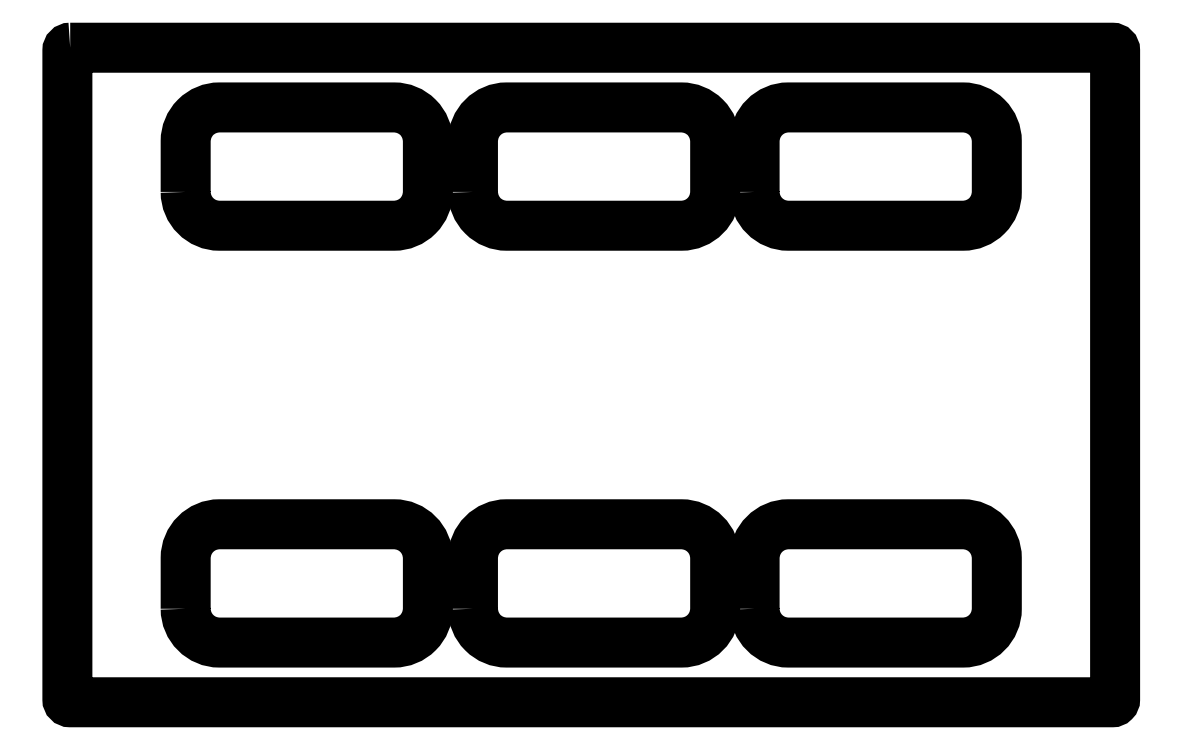
<metadata>
{"format":"dxf","ext":"dxf","renderer":"ezdxf+matplotlib","layout":"modelspace","background":"white","min_lineweight":24,"dpi":150}
</metadata>
<code>
0
SECTION
2
ENTITIES
0
LWPOLYLINE
8
0
90
8
70
1
43
0
10
-36.01
20
-4
42
0.4142
10
-37.01
20
-5
10
-37.01
20
-235.4
42
0.4142
10
-36.01
20
-236.4
10
334
20
-236.4
42
0.4142
10
335
20
-235.4
10
335
20
-5
42
0.4142
10
334
20
-4
0
LWPOLYLINE
8
0
90
8
70
1
43
0
10
4.99
20
-55.2
10
4.99
20
-37.2
42
-0.4142
10
16.99
20
-25.2
10
78.99
20
-25.2
42
-0.4142
10
90.99
20
-37.2
10
90.99
20
-55.2
42
-0.4142
10
78.99
20
-67.2
10
16.99
20
-67.2
42
-0.4142
0
LWPOLYLINE
8
0
90
8
70
1
43
0
10
107
20
-203.2
10
107
20
-185.2
42
-0.4142
10
119
20
-173.2
10
181
20
-173.2
42
-0.4142
10
193
20
-185.2
10
193
20
-203.2
42
-0.4142
10
181
20
-215.2
10
119
20
-215.2
42
-0.4142
0
LWPOLYLINE
8
0
90
8
70
1
43
0
10
207
20
-203.2
10
207
20
-185.2
42
-0.4142
10
219
20
-173.2
10
281
20
-173.2
42
-0.4142
10
293
20
-185.2
10
293
20
-203.2
42
-0.4142
10
281
20
-215.2
10
219
20
-215.2
42
-0.4142
0
LWPOLYLINE
8
0
90
8
70
1
43
0
10
107
20
-55.2
10
107
20
-37.2
42
-0.4142
10
119
20
-25.2
10
181
20
-25.2
42
-0.4142
10
193
20
-37.2
10
193
20
-55.2
42
-0.4142
10
181
20
-67.2
10
119
20
-67.2
42
-0.4142
0
LWPOLYLINE
8
0
90
8
70
1
43
0
10
4.99
20
-203.2
10
4.99
20
-185.2
42
-0.4142
10
16.99
20
-173.2
10
78.99
20
-173.2
42
-0.4142
10
90.99
20
-185.2
10
90.99
20
-203.2
42
-0.4142
10
78.99
20
-215.2
10
16.99
20
-215.2
42
-0.4142
0
LWPOLYLINE
8
0
90
8
70
1
43
0
10
207
20
-55.2
10
207
20
-37.2
42
-0.4142
10
219
20
-25.2
10
281
20
-25.2
42
-0.4142
10
293
20
-37.2
10
293
20
-55.2
42
-0.4142
10
281
20
-67.2
10
219
20
-67.2
42
-0.4142
0
ENDSEC
0
EOF

</code>
